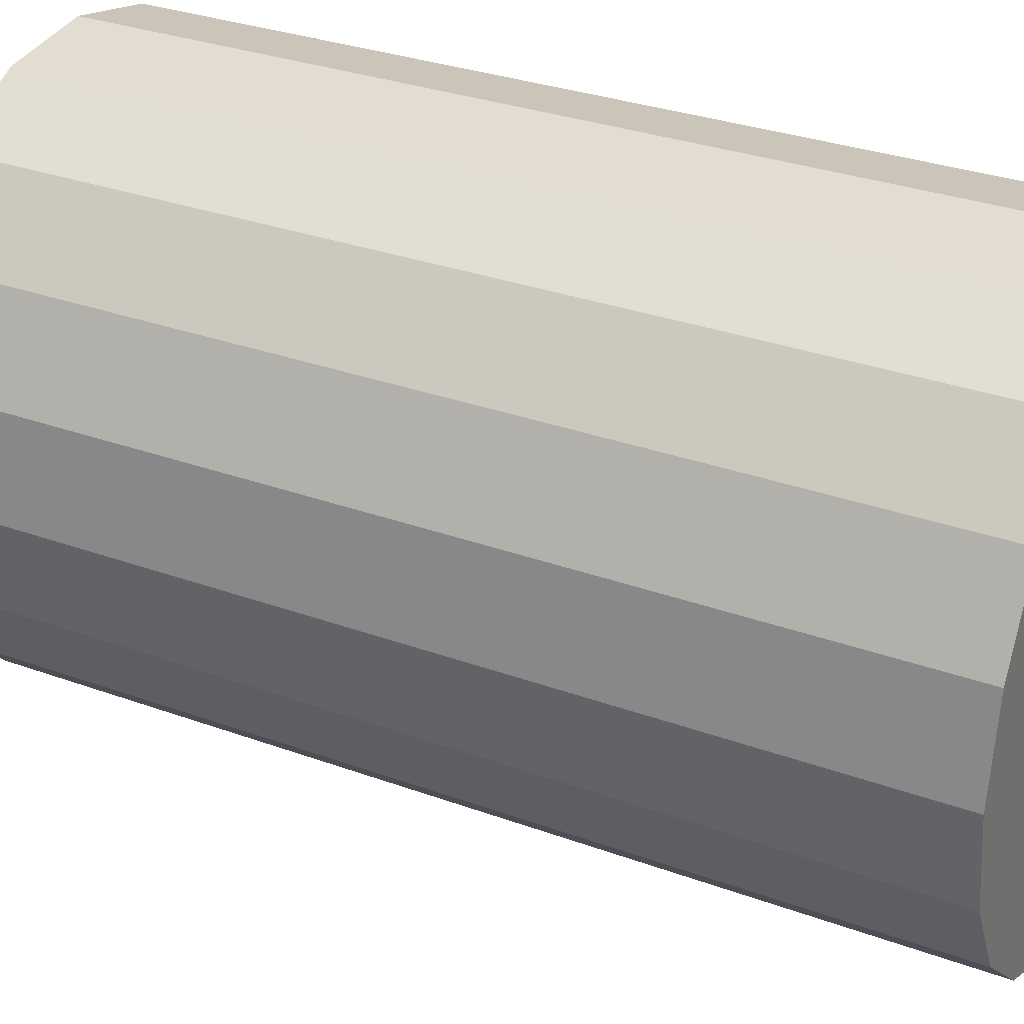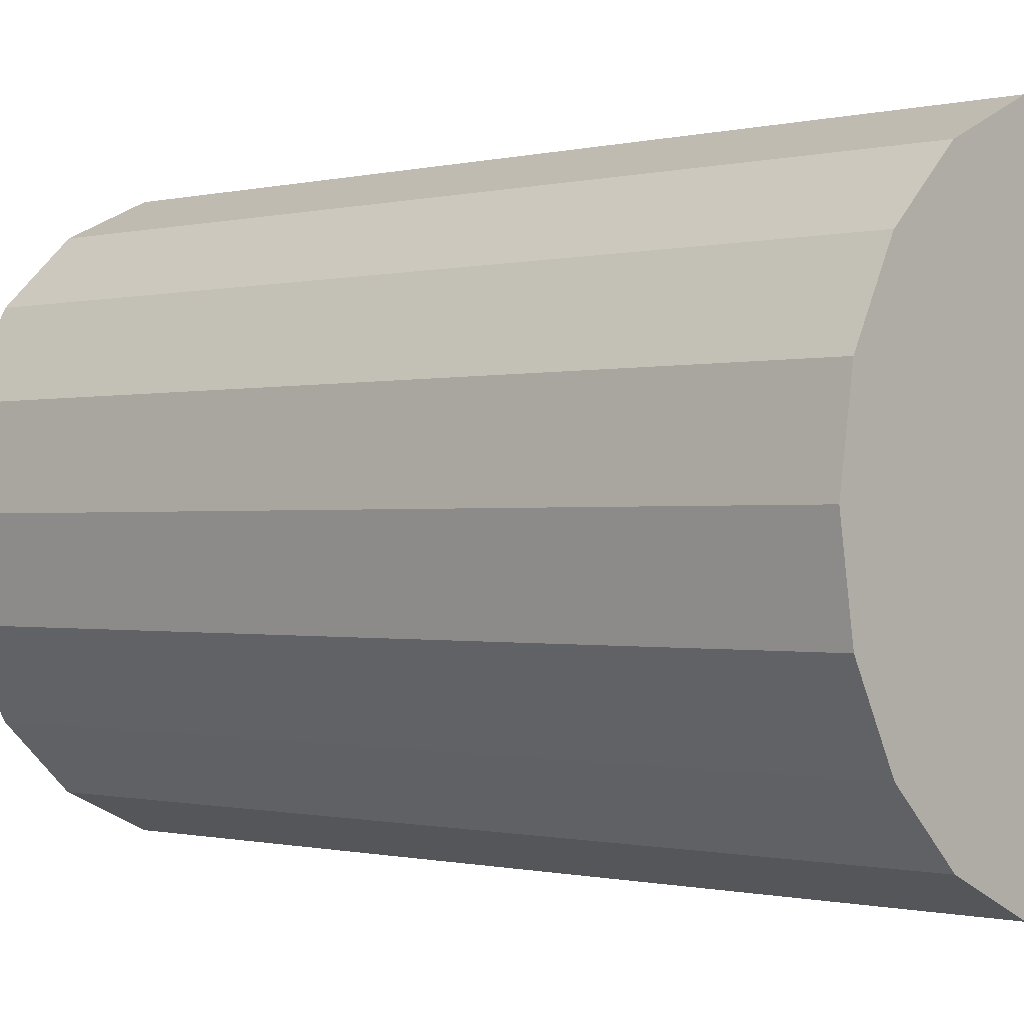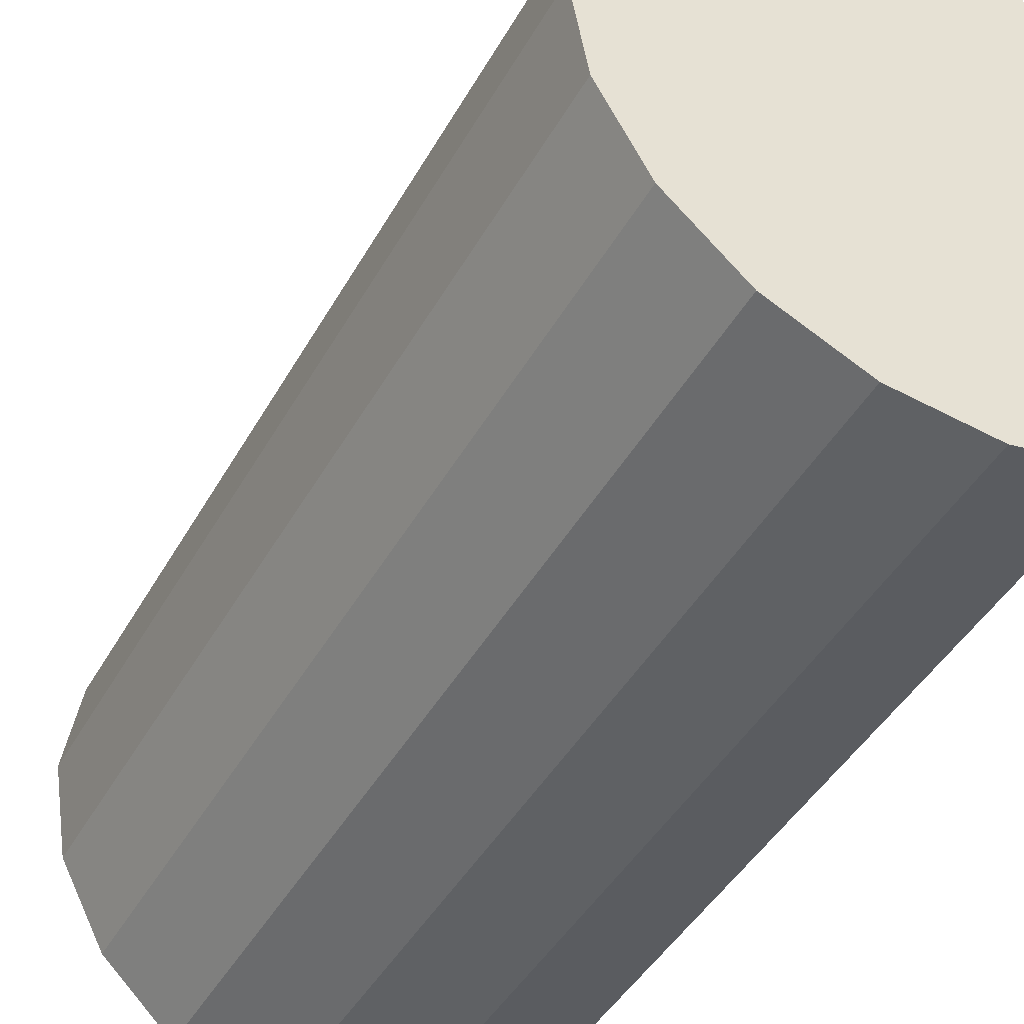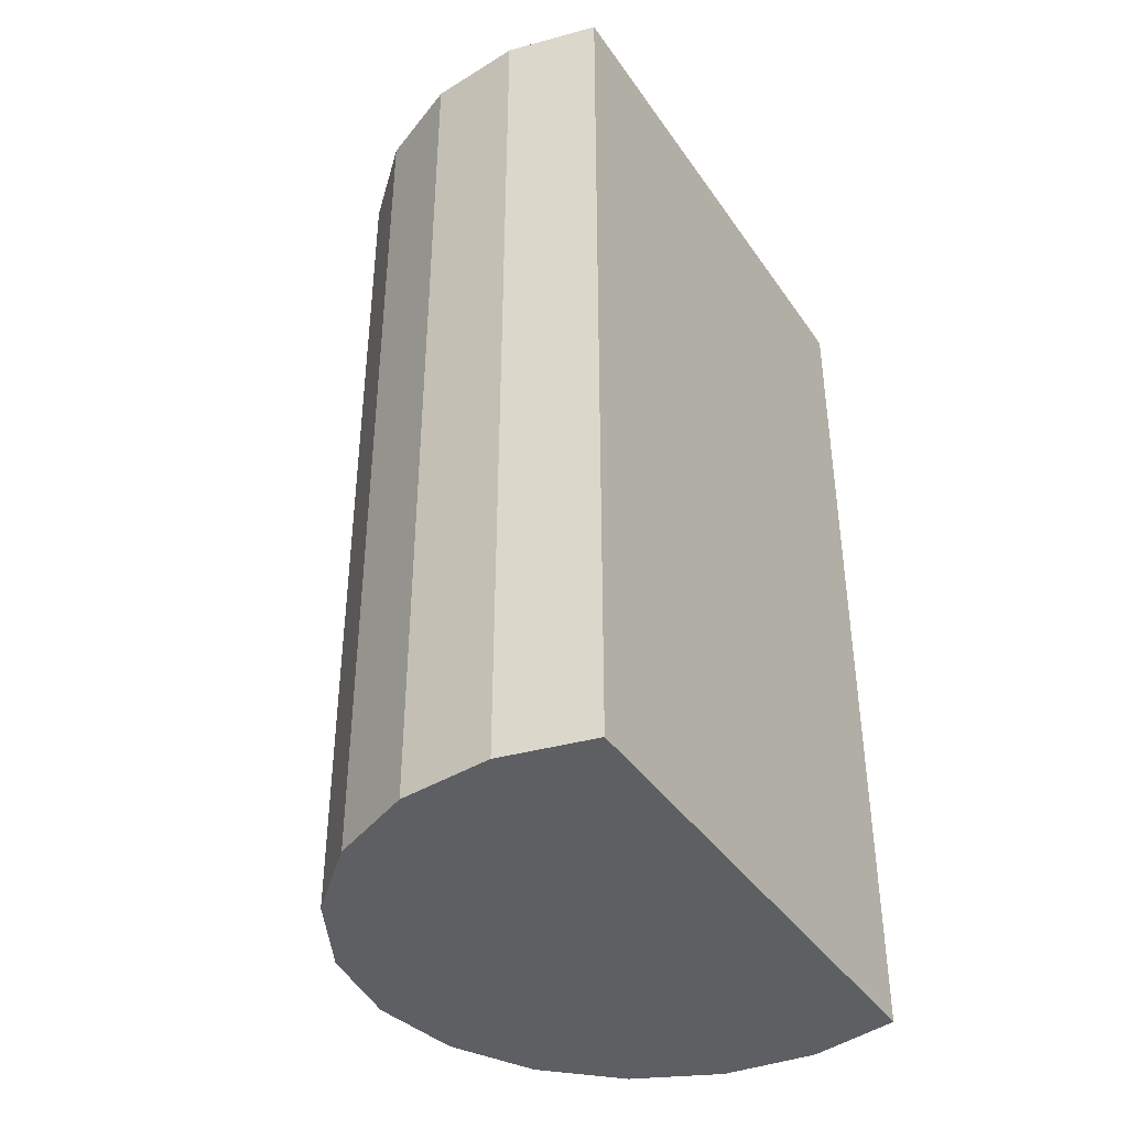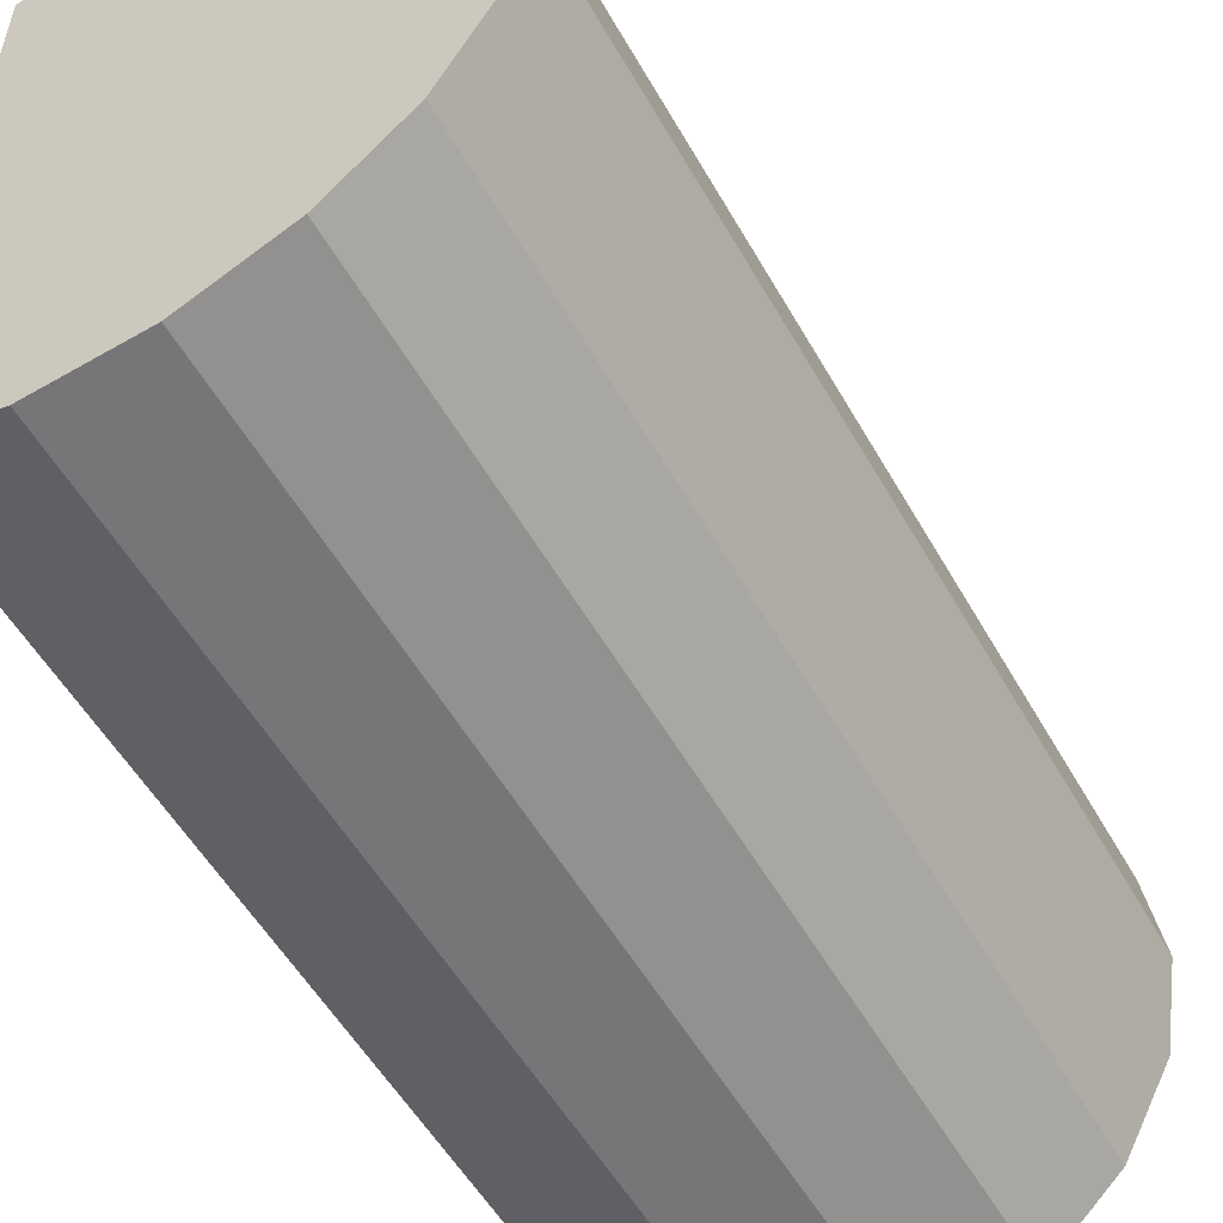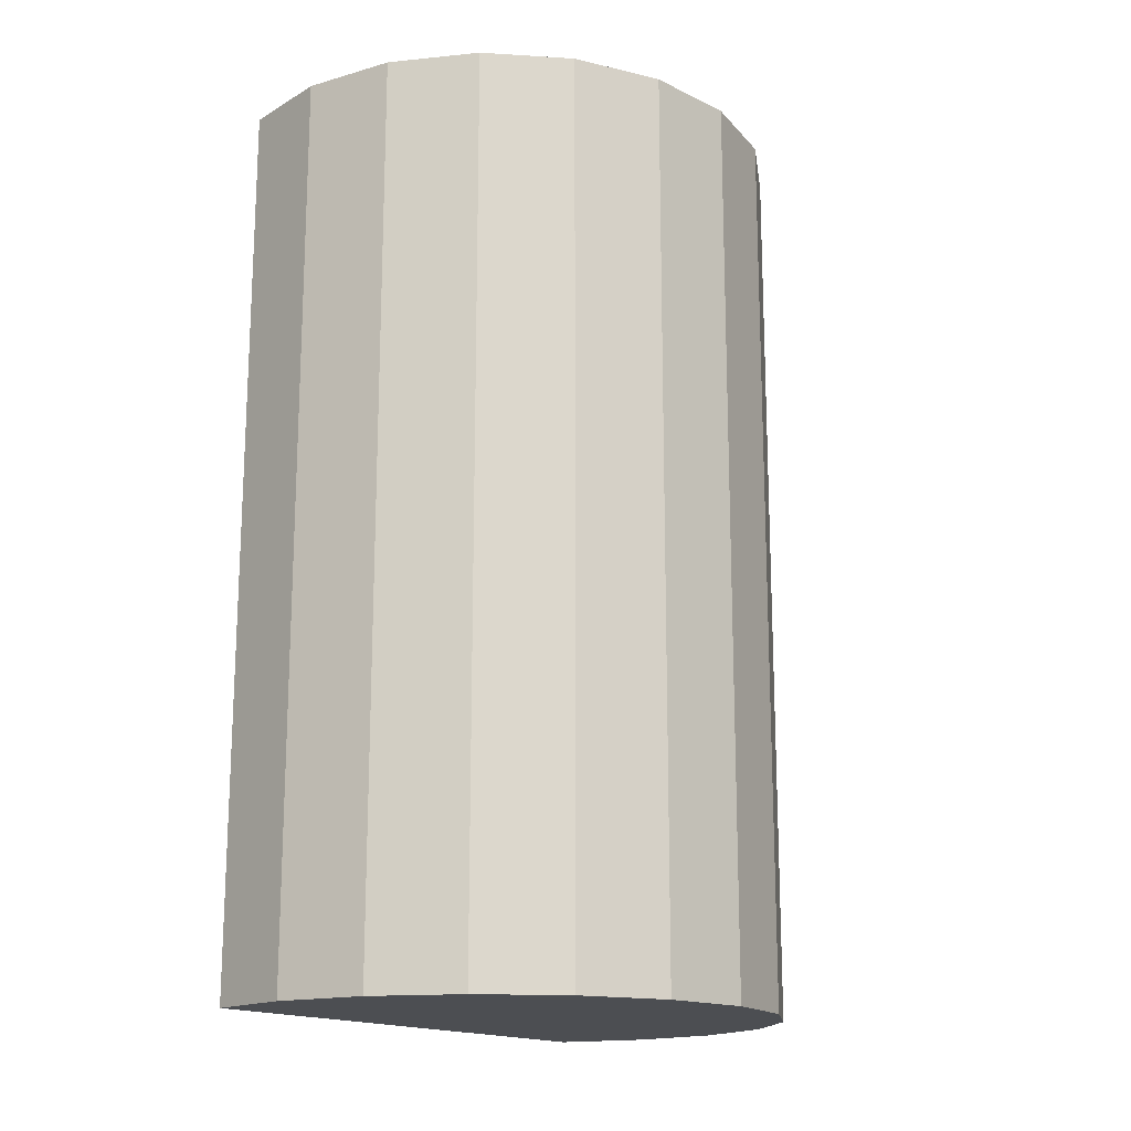
<metadata>
{"format":"obj","ext":"obj","renderer":"f3d","projection":"perspective","resolution":1024,"background":"white","views":[{"elev":31.3,"azim":-62.6,"up":"+Y"},{"elev":-0.6,"azim":-47.7,"up":"+Y"},{"elev":-44.6,"azim":-27.8,"up":"+Y"},{"elev":-40.1,"azim":31.2,"up":"+Z"},{"elev":-53.7,"azim":-151.0,"up":"+Y"},{"elev":-16.5,"azim":-143.8,"up":"+Z"}]}
</metadata>
<code>
o Group13/mesh22/mesh22-geometry#mesh22-geometry
v -0.02554 -0.354 -0.0339
v -0.02554 -0.3713 -0.0339
v -0.02697 -0.3626 -0.0339
v -0.02141 -0.3462 -0.0339
v -0.02697 -0.3626 0.05122
v -0.02554 -0.354 0.05122
v -0.02141 -0.3462 0.05122
v -0.02141 -0.379 -0.0339
v -0.02554 -0.3713 0.05122
v -0.01502 -0.3402 -0.0339
v -0.02141 -0.379 0.05122
v -0.01502 -0.3402 0.05122
v -0.01502 -0.3851 -0.0339
v -0.01502 -0.3851 0.05122
v -0.007034 -0.3365 -0.0339
v -0.007034 -0.3887 0.05122
v -0.007034 -0.3365 0.05122
v -0.007034 -0.3887 -0.0339
v 0.001703 -0.3356 -0.0339
v 0.001703 -0.3896 0.05122
v 0.001703 -0.3356 0.05122
v 0.001703 -0.3896 -0.0339
v 0.01027 -0.3376 -0.0339
v 0.01027 -0.3877 0.05122
v 0.01027 -0.3376 0.05122
v 0.01027 -0.3877 -0.0339
f 1 2 3
f 2 1 4
f 3 2 1
f 4 1 2
f 2 5 3
f 3 5 2
f 3 6 1
f 1 6 3
f 1 7 4
f 4 7 1
f 2 4 8
f 8 4 2
f 5 2 9
f 9 2 5
f 6 3 5
f 5 3 6
f 7 1 6
f 6 1 7
f 7 10 4
f 4 10 7
f 8 4 10
f 10 4 8
f 8 9 2
f 2 9 8
f 9 6 5
f 5 6 9
f 6 11 7
f 7 11 6
f 10 7 12
f 12 7 10
f 8 10 13
f 13 10 8
f 9 8 11
f 11 8 9
f 6 9 11
f 11 9 6
f 7 11 14
f 14 11 7
f 7 14 12
f 12 14 7
f 12 15 10
f 10 15 12
f 13 10 15
f 15 10 13
f 14 8 13
f 13 8 14
f 8 14 11
f 11 14 8
f 12 14 16
f 16 14 12
f 15 12 17
f 17 12 15
f 13 15 18
f 18 15 13
f 13 16 14
f 14 16 13
f 12 16 17
f 17 16 12
f 17 19 15
f 15 19 17
f 18 15 19
f 19 15 18
f 16 13 18
f 18 13 16
f 17 16 20
f 20 16 17
f 19 17 21
f 21 17 19
f 18 19 22
f 22 19 18
f 18 20 16
f 16 20 18
f 17 20 21
f 21 20 17
f 21 23 19
f 19 23 21
f 22 19 23
f 23 19 22
f 20 18 22
f 22 18 20
f 21 20 24
f 24 20 21
f 23 21 25
f 25 21 23
f 22 23 26
f 26 23 22
f 22 24 20
f 20 24 22
f 21 24 25
f 25 24 21
f 24 23 25
f 25 23 24
f 23 24 26
f 26 24 23
f 24 22 26
f 26 22 24

</code>
